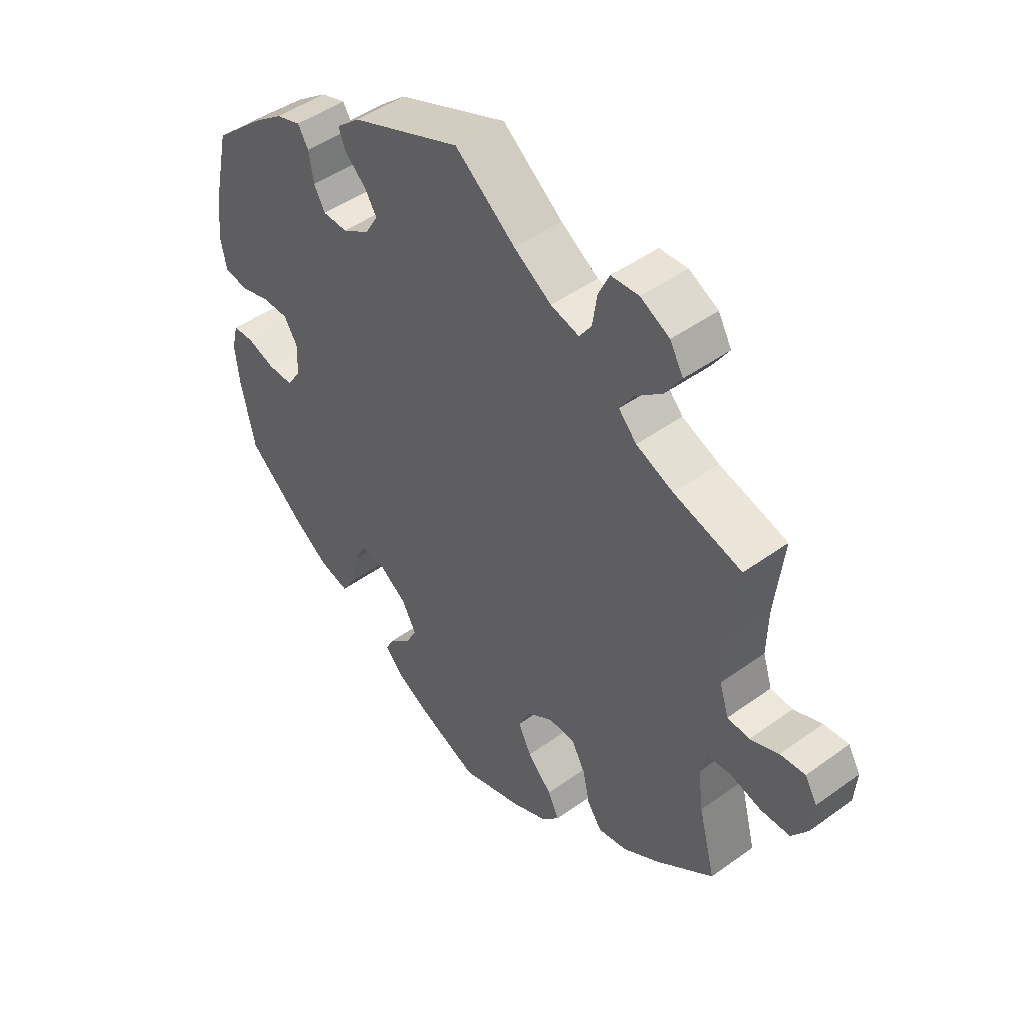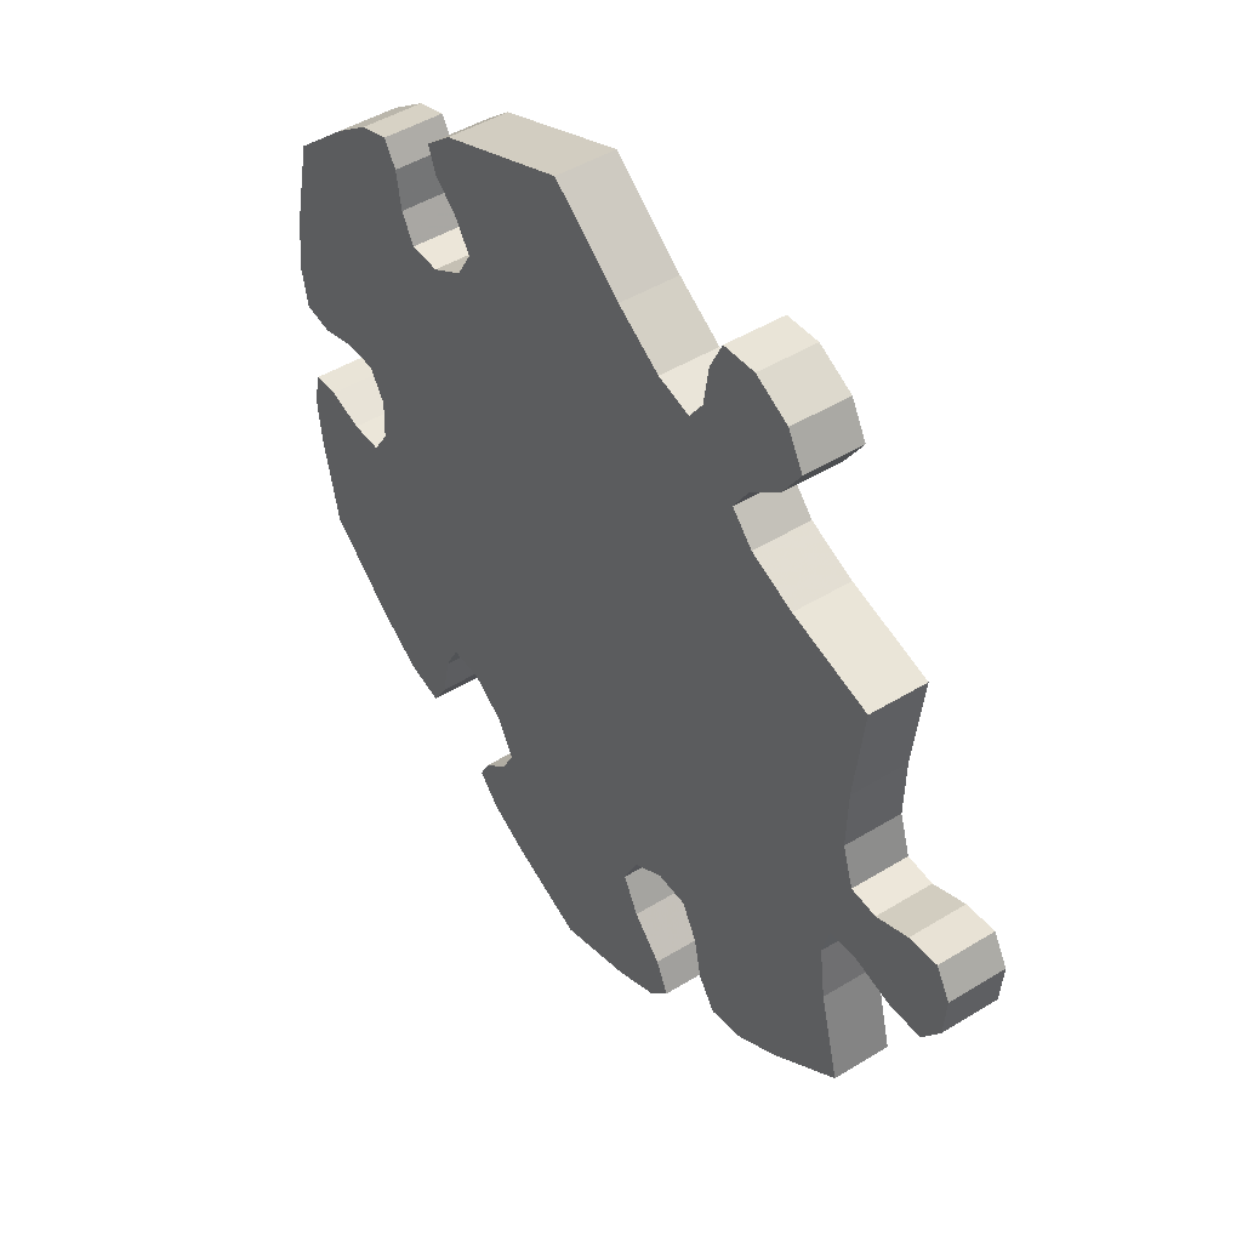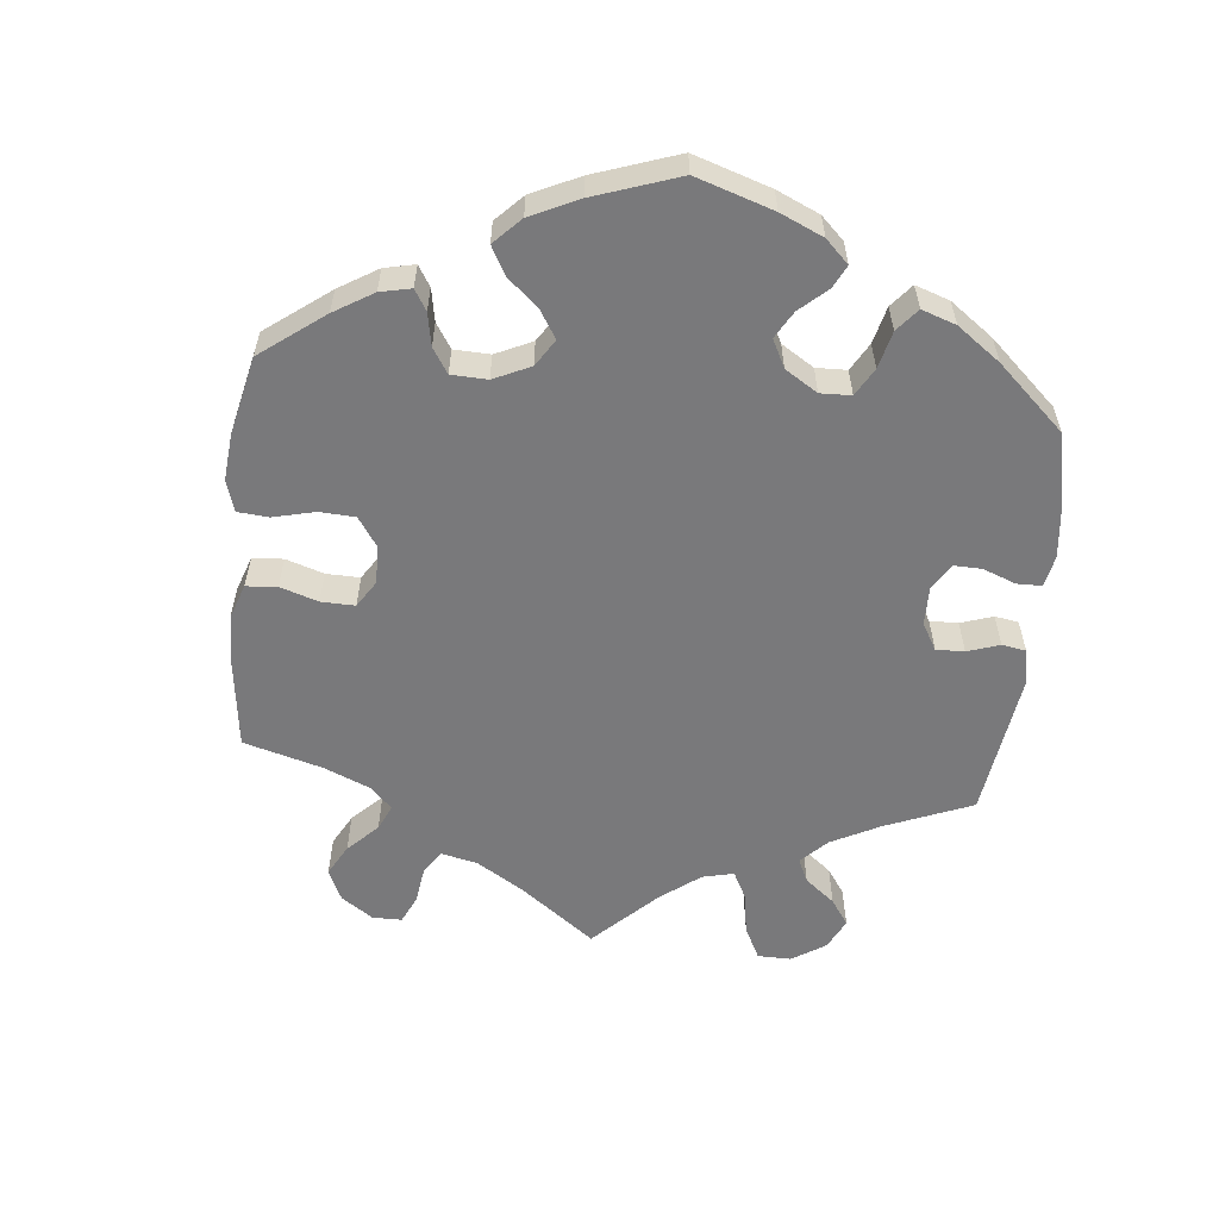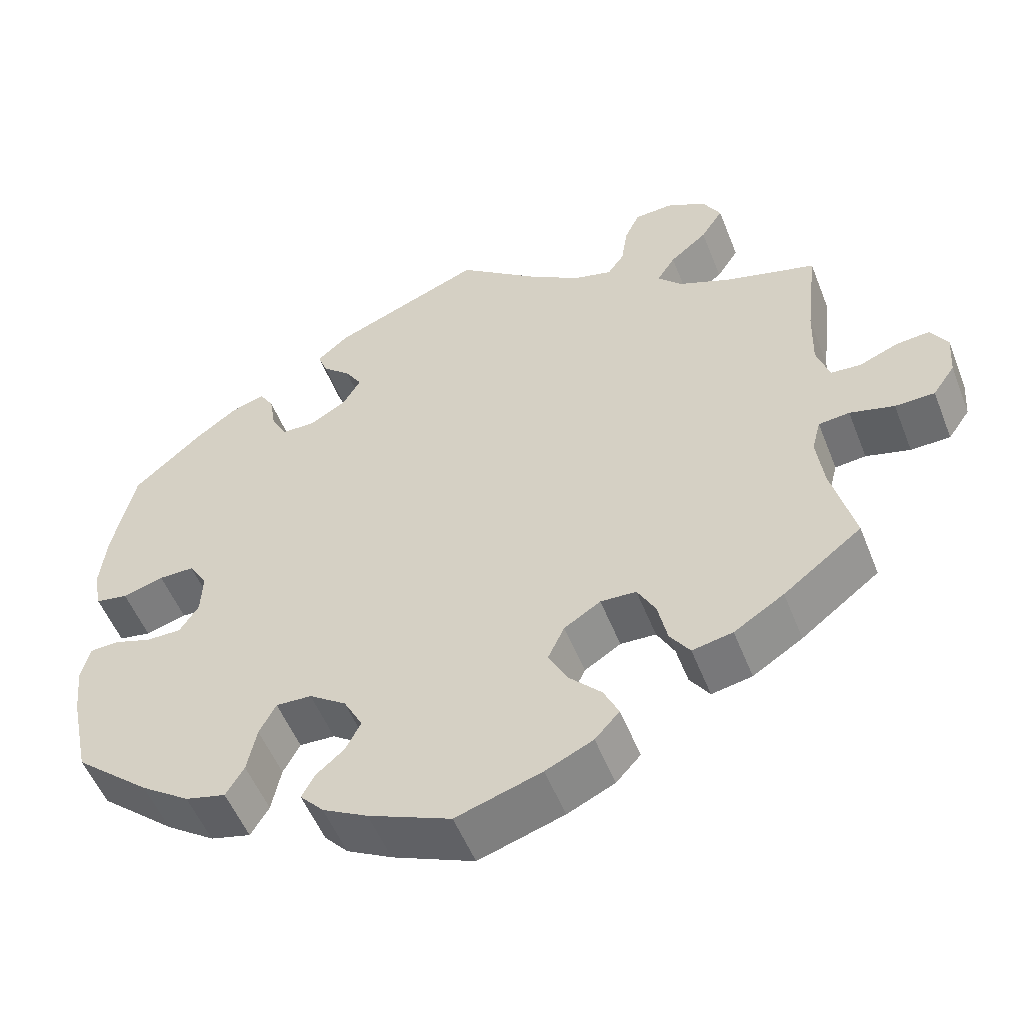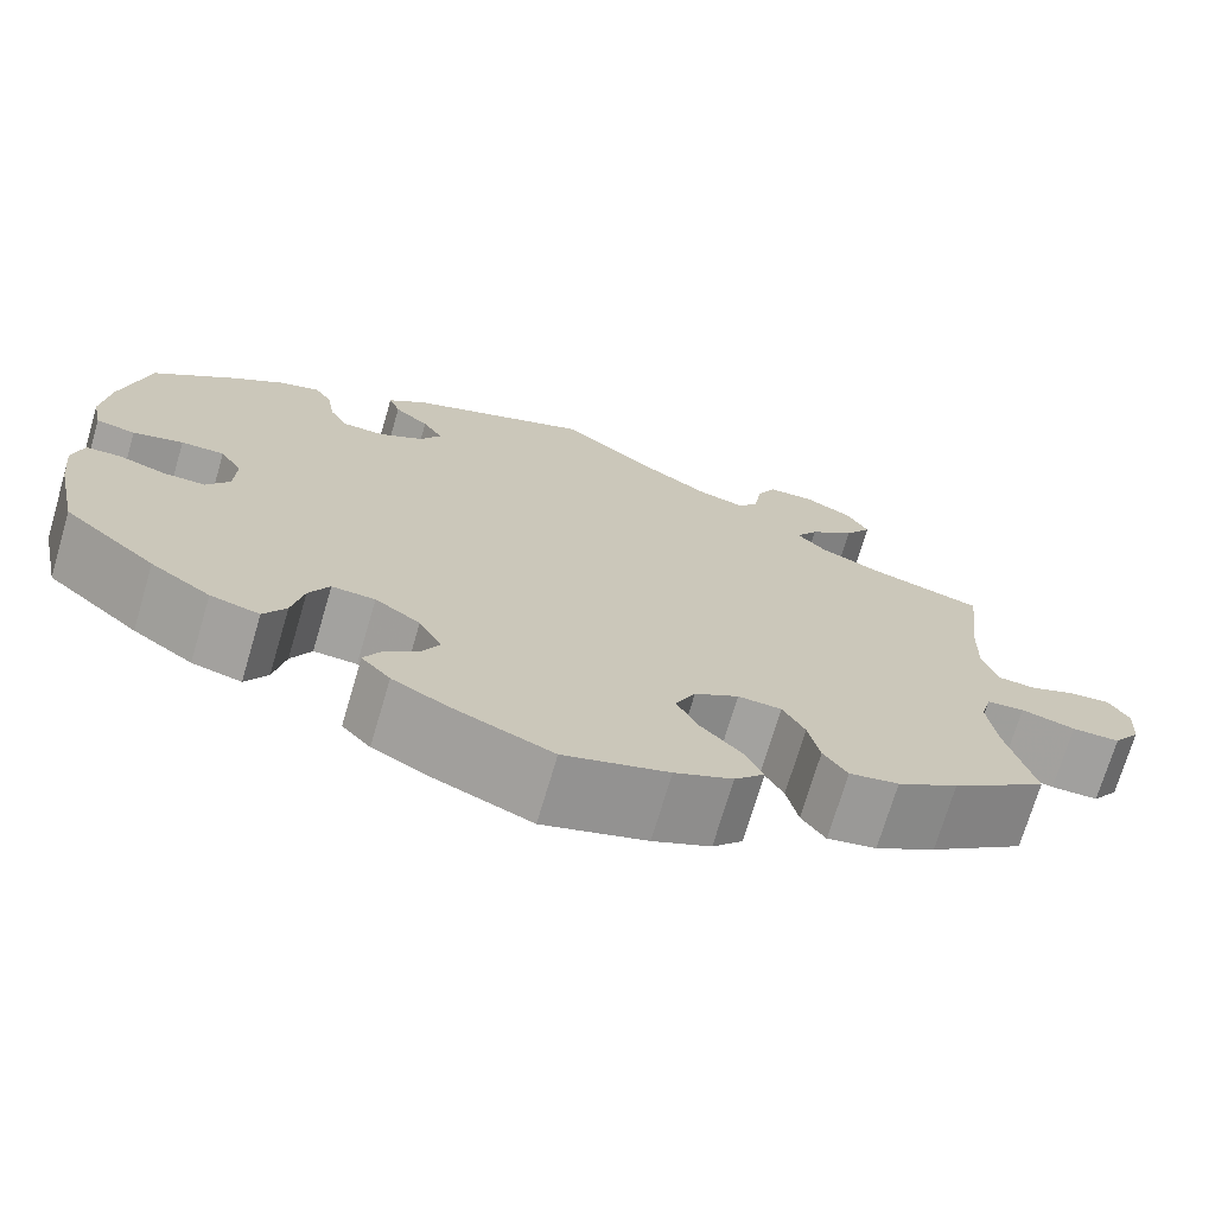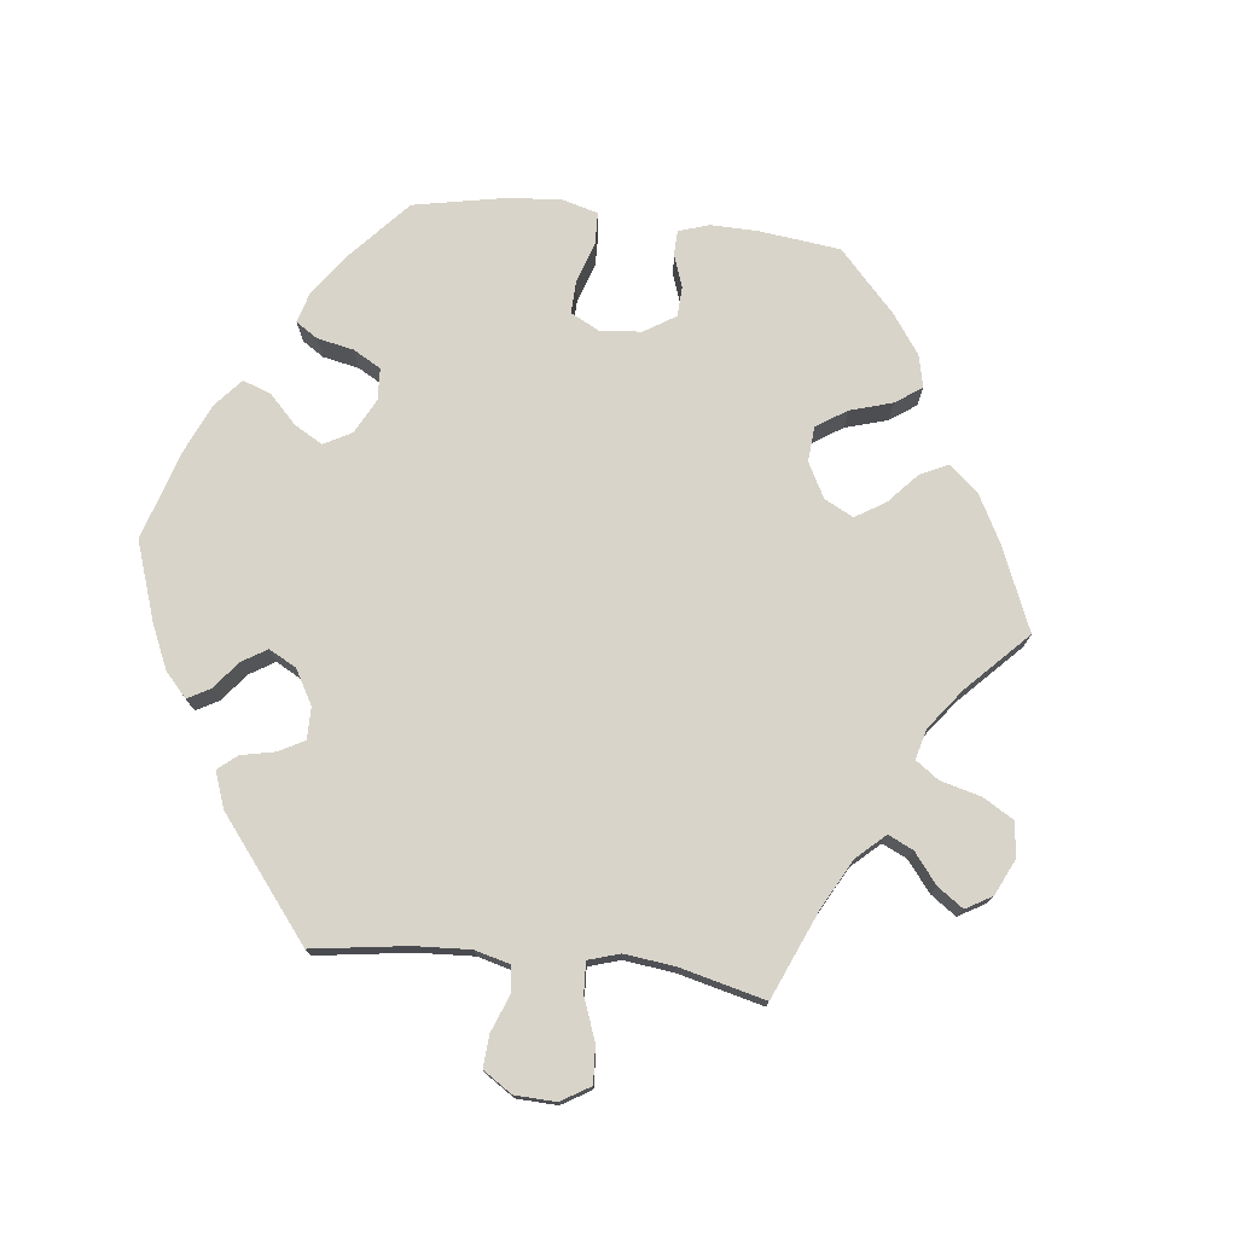
<metadata>
{"format":"obj","ext":"obj","renderer":"f3d","projection":"perspective","resolution":1024,"background":"white","views":[{"elev":46.7,"azim":50.6,"up":"+Z"},{"elev":47.2,"azim":55.3,"up":"+Z"},{"elev":-57.9,"azim":-126.0,"up":"+Y"},{"elev":-53.1,"azim":21.3,"up":"+Z"},{"elev":-72.0,"azim":-16.5,"up":"+Z"},{"elev":75.5,"azim":36.3,"up":"+Y"}]}
</metadata>
<code>
v 0.486 0.07 0.161
v 0.484 0.07 0.083
v 0.5 0.07 0.033
v 0.538 0.07 0.03
v 0.587 0.07 0.05
v 0.63 0.07 0.054
v 0.651 0.07 0.018
v 0.647 0.07 -0.036
v 0.619 0.07 -0.076
v 0.569 0.07 -0.077
v 0.513 0.07 -0.062
v 0.474 0.07 -0.066
v 0.463 0.07 -0.108
v 0.472 0.07 -0.177
v 0.501 0.07 -0.289
v 0.402 0.07 -0.365
v 0.339 0.07 -0.405
v 0.288 0.07 -0.415
v 0.263 0.07 -0.379
v 0.251 0.07 -0.324
v 0.228 0.07 -0.282
v 0.183 0.07 -0.28
v 0.137 0.07 -0.309
v 0.116 0.07 -0.353
v 0.139 0.07 -0.398
v 0.181 0.07 -0.442
v 0.2 0.07 -0.482
v 0.169 0.07 -0.516
v 0.109 0.07 -0.544
v 0.001 0.07 -0.578
v -0.103 0.07 -0.534
v -0.16 0.07 -0.503
v -0.19 0.07 -0.47
v -0.174 0.07 -0.44
v -0.138 0.07 -0.409
v -0.119 0.07 -0.372
v -0.143 0.07 -0.327
v -0.19 0.07 -0.294
v -0.235 0.07 -0.292
v -0.256 0.07 -0.332
v -0.268 0.07 -0.39
v -0.291 0.07 -0.428
v -0.342 0.07 -0.415
v -0.404 0.07 -0.372
v -0.5 0.07 -0.289
v -0.524 0.07 -0.177
v -0.531 0.07 -0.111
v -0.52 0.07 -0.067
v -0.484 0.07 -0.065
v -0.435 0.07 -0.081
v -0.391 0.07 -0.081
v -0.367 0.07 -0.044
v -0.365 0.07 0.01
v -0.388 0.07 0.047
v -0.433 0.07 0.047
v -0.485 0.07 0.032
v -0.526 0.07 0.039
v -0.536 0.07 0.089
v -0.528 0.07 0.164
v -0.5 0.07 0.289
v -0.414 0.07 0.365
v -0.361 0.07 0.404
v -0.318 0.07 0.418
v -0.3 0.07 0.388
v -0.292 0.07 0.339
v -0.273 0.07 0.304
v -0.23 0.07 0.303
v -0.183 0.07 0.331
v -0.161 0.07 0.369
v -0.182 0.07 0.403
v -0.218 0.07 0.435
v -0.23 0.07 0.467
v -0.19 0.07 0.501
v 0 0.07 0.578
v 0.104 0.07 0.497
v 0.169 0.07 0.455
v 0.218 0.07 0.442
v 0.239 0.07 0.472
v 0.247 0.07 0.525
v 0.266 0.07 0.565
v 0.314 0.07 0.568
v 0.364 0.07 0.542
v 0.387 0.07 0.501
v 0.359 0.07 0.458
v 0.312 0.07 0.419
v 0.289 0.07 0.383
v 0.32 0.07 0.35
v 0.384 0.07 0.323
v 0.501 0.07 0.29
v 0.486 0 0.161
v 0.484 0 0.083
v 0.5 0 0.033
v 0.538 0 0.03
v 0.587 0 0.05
v 0.63 0 0.054
v 0.651 0 0.018
v 0.647 0 -0.036
v 0.619 0 -0.076
v 0.569 0 -0.077
v 0.513 0 -0.062
v 0.474 0 -0.066
v 0.463 0 -0.108
v 0.472 0 -0.177
v 0.501 0 -0.289
v 0.402 0 -0.365
v 0.339 0 -0.405
v 0.288 0 -0.415
v 0.263 0 -0.379
v 0.251 0 -0.324
v 0.228 0 -0.282
v 0.183 0 -0.28
v 0.137 0 -0.309
v 0.116 0 -0.353
v 0.139 0 -0.398
v 0.181 0 -0.442
v 0.2 0 -0.482
v 0.169 0 -0.516
v 0.109 0 -0.544
v 0.001 0 -0.578
v -0.103 0 -0.534
v -0.16 0 -0.503
v -0.19 0 -0.47
v -0.174 0 -0.44
v -0.138 0 -0.409
v -0.119 0 -0.372
v -0.143 0 -0.327
v -0.19 0 -0.294
v -0.235 0 -0.292
v -0.256 0 -0.332
v -0.268 0 -0.39
v -0.291 0 -0.428
v -0.342 0 -0.415
v -0.404 0 -0.372
v -0.5 0 -0.289
v -0.524 0 -0.177
v -0.531 0 -0.111
v -0.52 0 -0.067
v -0.484 0 -0.065
v -0.435 0 -0.081
v -0.391 0 -0.081
v -0.367 0 -0.044
v -0.365 0 0.01
v -0.388 0 0.047
v -0.433 0 0.047
v -0.485 0 0.032
v -0.526 0 0.039
v -0.536 0 0.089
v -0.528 0 0.164
v -0.5 0 0.289
v -0.414 0 0.365
v -0.361 0 0.404
v -0.318 0 0.418
v -0.3 0 0.388
v -0.292 0 0.339
v -0.273 0 0.304
v -0.23 0 0.303
v -0.183 0 0.331
v -0.161 0 0.369
v -0.182 0 0.403
v -0.218 0 0.435
v -0.23 0 0.467
v -0.19 0 0.501
v 0 0 0.578
v 0.104 0 0.497
v 0.169 0 0.455
v 0.218 0 0.442
v 0.239 0 0.472
v 0.247 0 0.525
v 0.266 0 0.565
v 0.314 0 0.568
v 0.364 0 0.542
v 0.387 0 0.501
v 0.359 0 0.458
v 0.312 0 0.419
v 0.289 0 0.383
v 0.32 0 0.35
v 0.384 0 0.323
v 0.501 0 0.29
f 88 89 1
f 87 88 1 2
f 86 87 2 3
f 82 83 84 85
f 82 85 86
f 81 82 86
f 78 79 80 81
f 77 78 81 86
f 76 77 86 3
f 72 73 74 75
f 70 71 72 75
f 69 70 75 76
f 68 69 76 3
f 62 63 64 65
f 62 65 66
f 61 62 66
f 60 61 66
f 59 60 66 67
f 55 56 57 58
f 54 55 58 59
f 47 48 49 50
f 47 50 51
f 46 47 51
f 45 46 51
f 44 45 51 52
f 40 41 42 43
f 39 40 43 44
f 32 33 34 35
f 32 35 36
f 31 32 36
f 30 31 36
f 29 30 36 37
f 25 26 27 28
f 24 25 28 29
f 17 18 19 20
f 17 20 21
f 14 15 16 17
f 13 14 17 21
f 12 13 21 22
f 8 9 10 11
f 8 11 12
f 7 8 12
f 4 5 6 7
f 3 4 7 12
f 67 68 3 12
f 54 59 67 12
f 39 44 52
f 38 39 52 53
f 37 38 53
f 24 29 37 53
f 23 24 53 54
f 12 22 23 54
f 90 178 177
f 91 90 177 176
f 92 91 176 175
f 174 173 172 171
f 175 174 171
f 175 171 170
f 170 169 168 167
f 175 170 167 166
f 92 175 166 165
f 164 163 162 161
f 164 161 160 159
f 165 164 159 158
f 92 165 158 157
f 154 153 152 151
f 155 154 151
f 155 151 150
f 155 150 149
f 156 155 149 148
f 147 146 145 144
f 148 147 144 143
f 139 138 137 136
f 140 139 136
f 140 136 135
f 140 135 134
f 141 140 134 133
f 132 131 130 129
f 133 132 129 128
f 124 123 122 121
f 125 124 121
f 125 121 120
f 125 120 119
f 126 125 119 118
f 117 116 115 114
f 118 117 114 113
f 109 108 107 106
f 110 109 106
f 106 105 104 103
f 110 106 103 102
f 111 110 102 101
f 100 99 98 97
f 101 100 97
f 101 97 96
f 96 95 94 93
f 101 96 93 92
f 101 92 157 156
f 101 156 148 143
f 141 133 128
f 142 141 128 127
f 142 127 126
f 142 126 118 113
f 143 142 113 112
f 143 112 111 101
f 1 90 91 2
f 2 91 92 3
f 3 92 93 4
f 4 93 94 5
f 5 94 95 6
f 6 95 96 7
f 7 96 97 8
f 8 97 98 9
f 9 98 99 10
f 10 99 100 11
f 11 100 101 12
f 12 101 102 13
f 13 102 103 14
f 14 103 104 15
f 15 104 105 16
f 16 105 106 17
f 17 106 107 18
f 18 107 108 19
f 19 108 109 20
f 20 109 110 21
f 21 110 111 22
f 22 111 112 23
f 23 112 113 24
f 24 113 114 25
f 25 114 115 26
f 26 115 116 27
f 27 116 117 28
f 28 117 118 29
f 29 118 119 30
f 30 119 120 31
f 31 120 121 32
f 32 121 122 33
f 33 122 123 34
f 34 123 124 35
f 35 124 125 36
f 36 125 126 37
f 37 126 127 38
f 38 127 128 39
f 39 128 129 40
f 40 129 130 41
f 41 130 131 42
f 42 131 132 43
f 43 132 133 44
f 44 133 134 45
f 45 134 135 46
f 46 135 136 47
f 47 136 137 48
f 48 137 138 49
f 49 138 139 50
f 50 139 140 51
f 51 140 141 52
f 52 141 142 53
f 53 142 143 54
f 54 143 144 55
f 55 144 145 56
f 56 145 146 57
f 57 146 147 58
f 58 147 148 59
f 59 148 149 60
f 60 149 150 61
f 61 150 151 62
f 62 151 152 63
f 63 152 153 64
f 64 153 154 65
f 65 154 155 66
f 66 155 156 67
f 67 156 157 68
f 68 157 158 69
f 69 158 159 70
f 70 159 160 71
f 71 160 161 72
f 72 161 162 73
f 73 162 163 74
f 74 163 164 75
f 75 164 165 76
f 76 165 166 77
f 77 166 167 78
f 78 167 168 79
f 79 168 169 80
f 80 169 170 81
f 81 170 171 82
f 82 171 172 83
f 83 172 173 84
f 84 173 174 85
f 85 174 175 86
f 86 175 176 87
f 87 176 177 88
f 88 177 178 89
f 89 178 90 1

</code>
